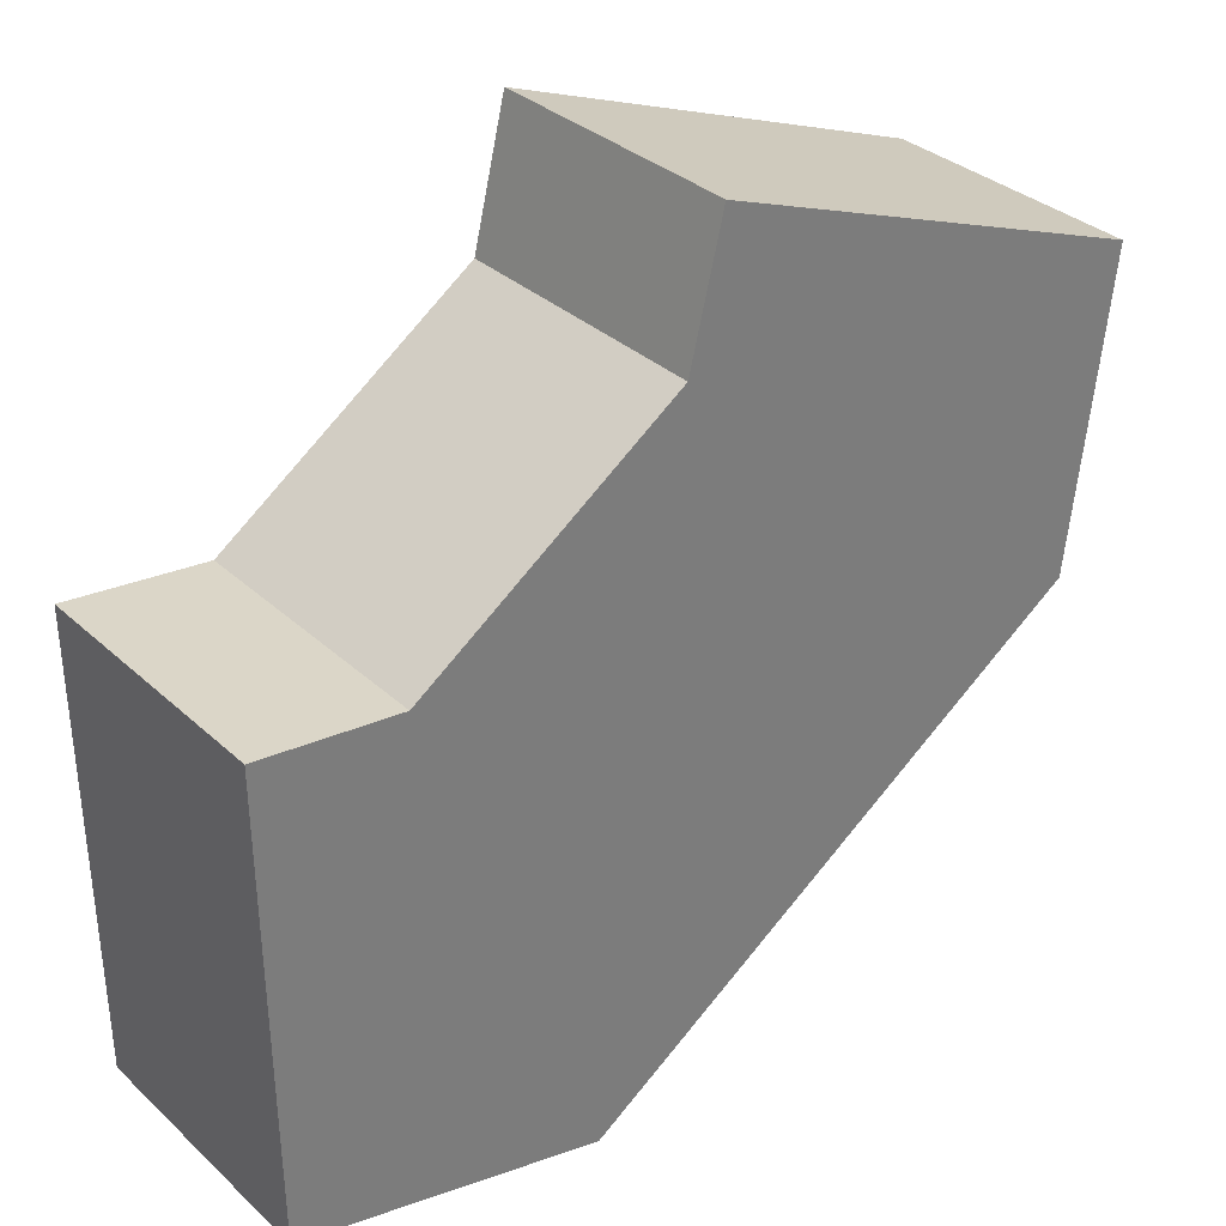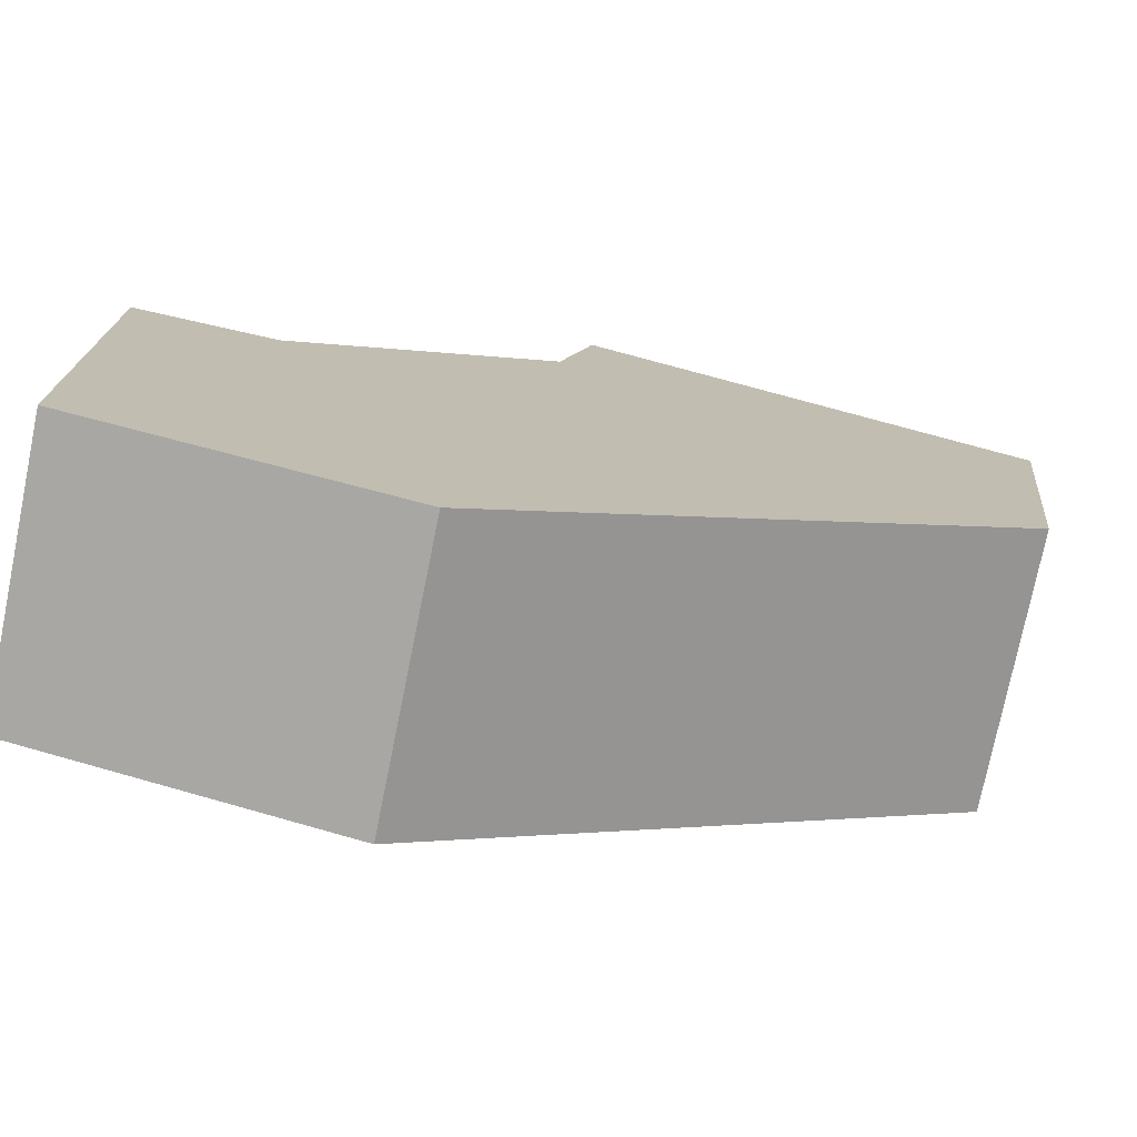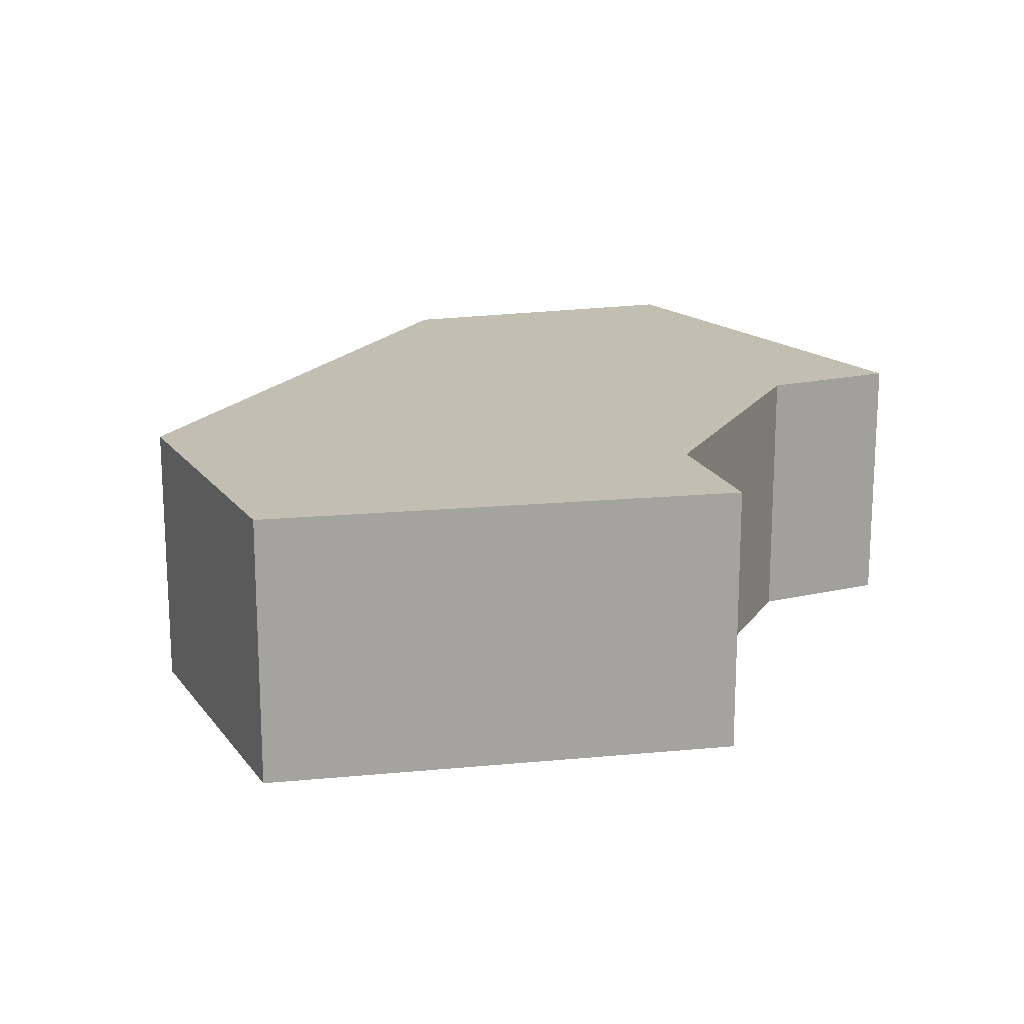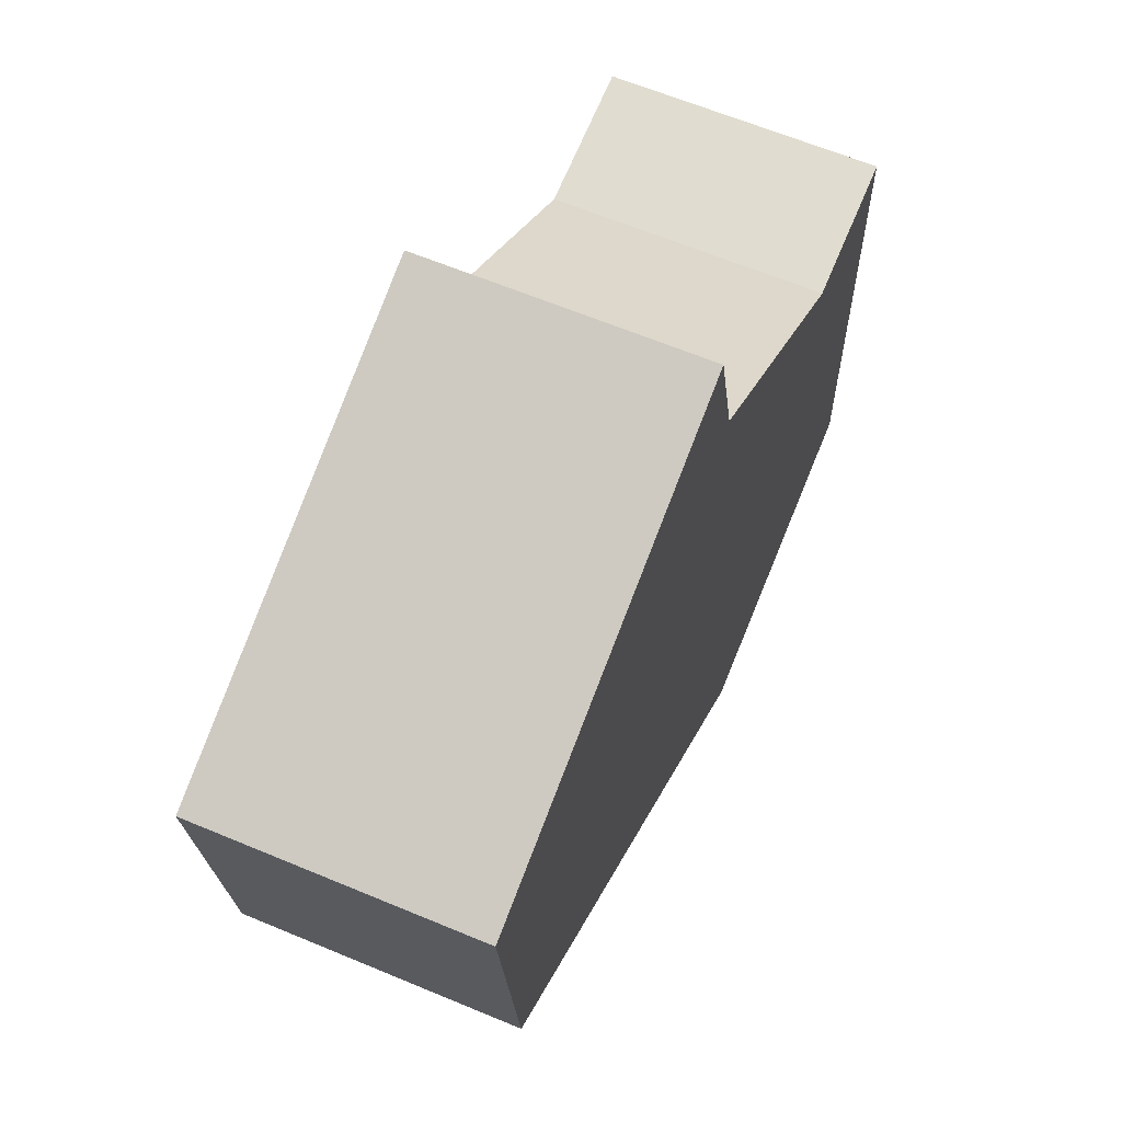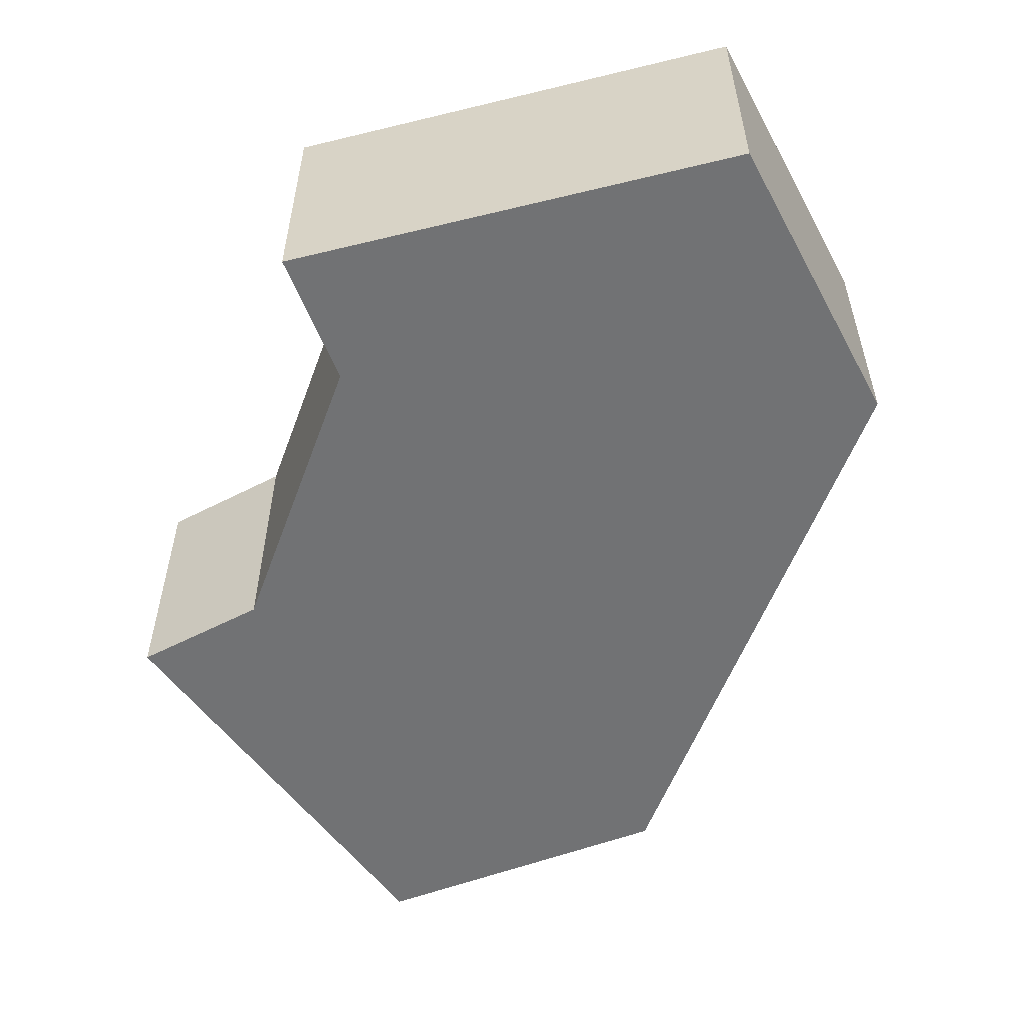
<metadata>
{"format":"obj","ext":"obj","renderer":"f3d","projection":"perspective","resolution":1024,"background":"white","views":[{"elev":33.0,"azim":141.2,"up":"+Z"},{"elev":-75.6,"azim":168.5,"up":"+Z"},{"elev":17.4,"azim":-31.3,"up":"+Y"},{"elev":62.9,"azim":-67.0,"up":"+Z"},{"elev":-55.4,"azim":104.9,"up":"+Y"}]}
</metadata>
<code>
o Cube
v -6.679 0 63.4
v -56.31 0 44.83
v 41.99 0 -24
v 42.47 0 28.99
v -6.679 30 63.4
v -56.31 30 44.83
v 41.99 30 -24
v 42.47 30 28.99
v -2.906 0 47.87
v 26.58 0 27.22
v -52.07 0 9.047
v 6.914 0 -32.25
v -2.906 30 47.87
v 26.58 30 27.22
v -52.07 30 9.047
v 6.914 30 -32.25
f 10 3 4
f 14 7 16
f 5 2 1
f 16 3 12
f 7 4 3
f 10 8 14
f 1 13 5
f 6 11 2
f 13 6 5
f 12 15 16
f 10 11 12
f 2 9 1
f 15 14 16
f 13 10 14
f 10 12 3
f 14 8 7
f 5 6 2
f 16 7 3
f 7 8 4
f 10 4 8
f 1 9 13
f 6 15 11
f 13 15 6
f 12 11 15
f 10 9 11
f 2 11 9
f 15 13 14
f 13 9 10

</code>
